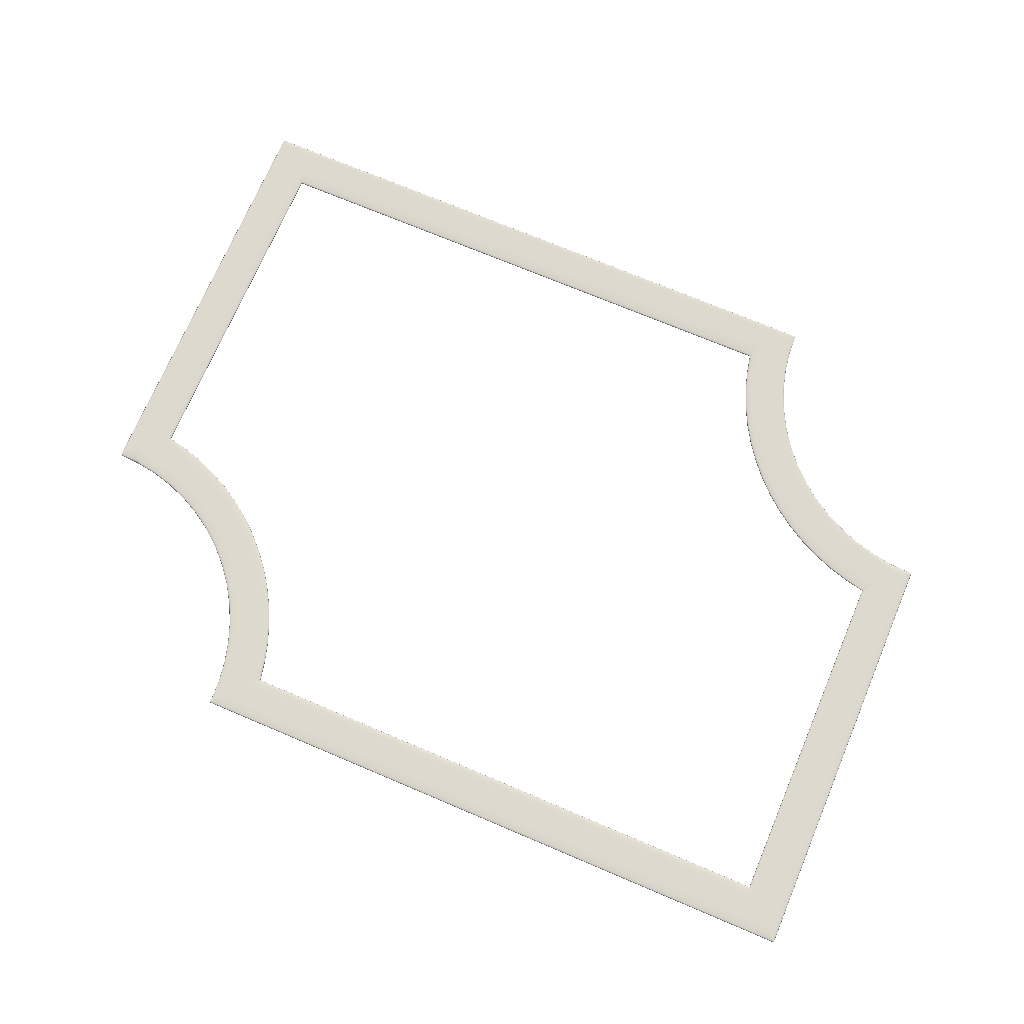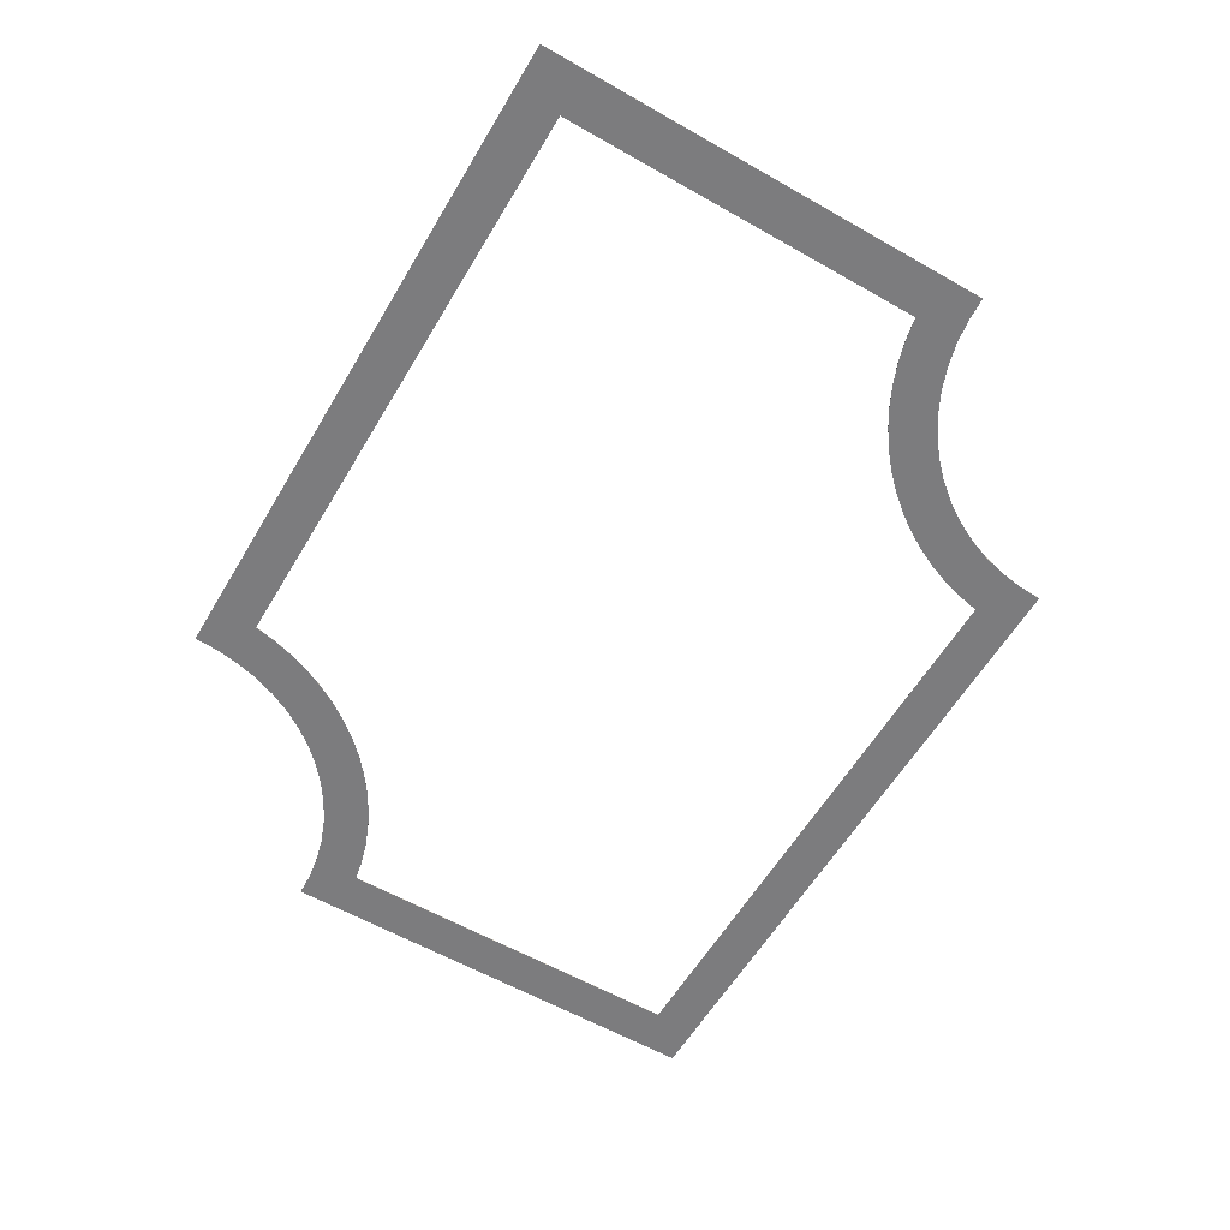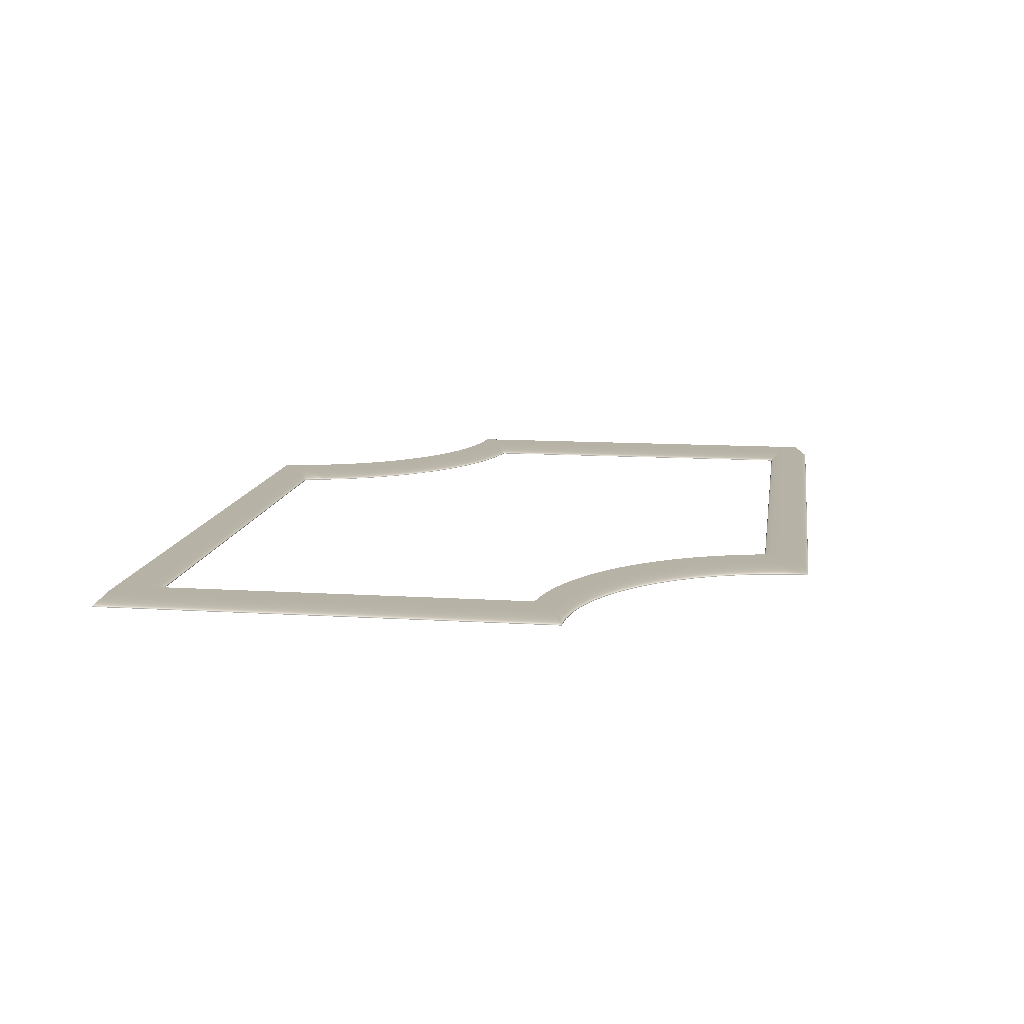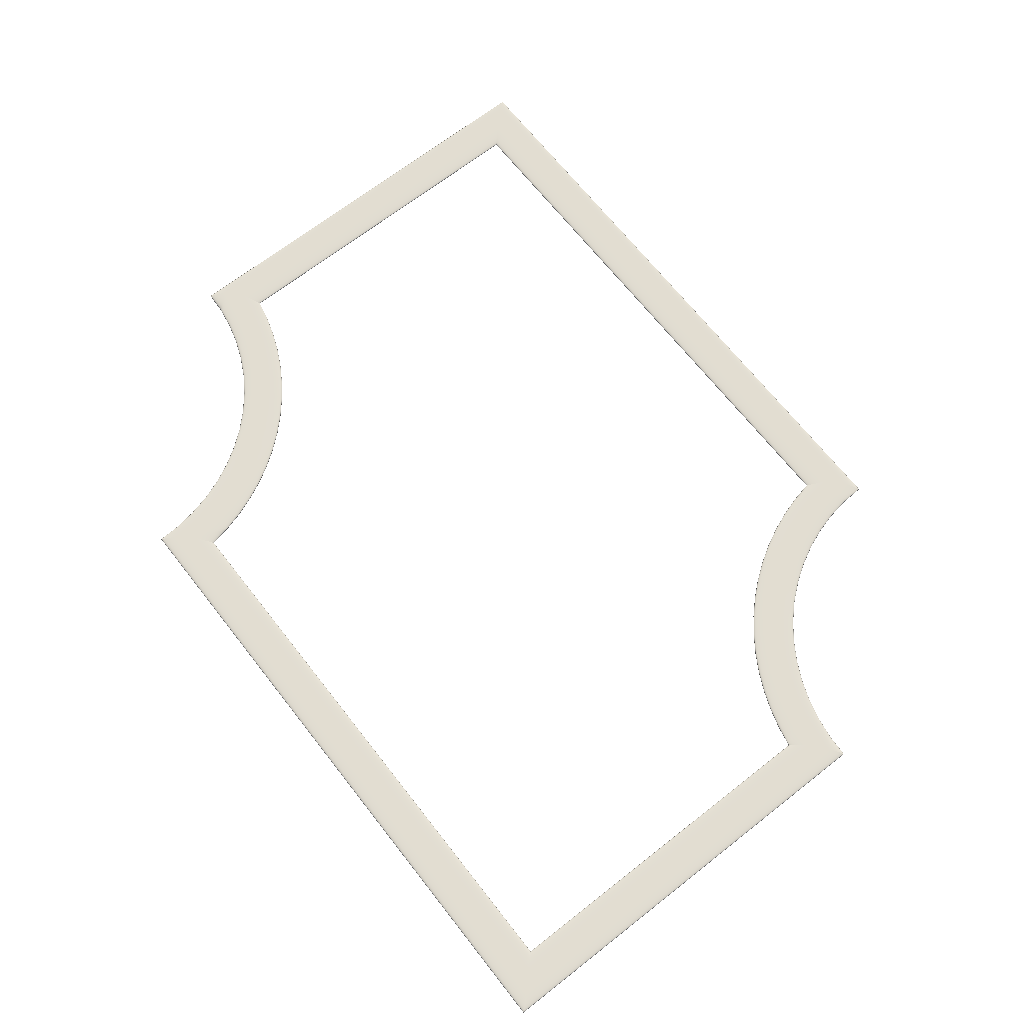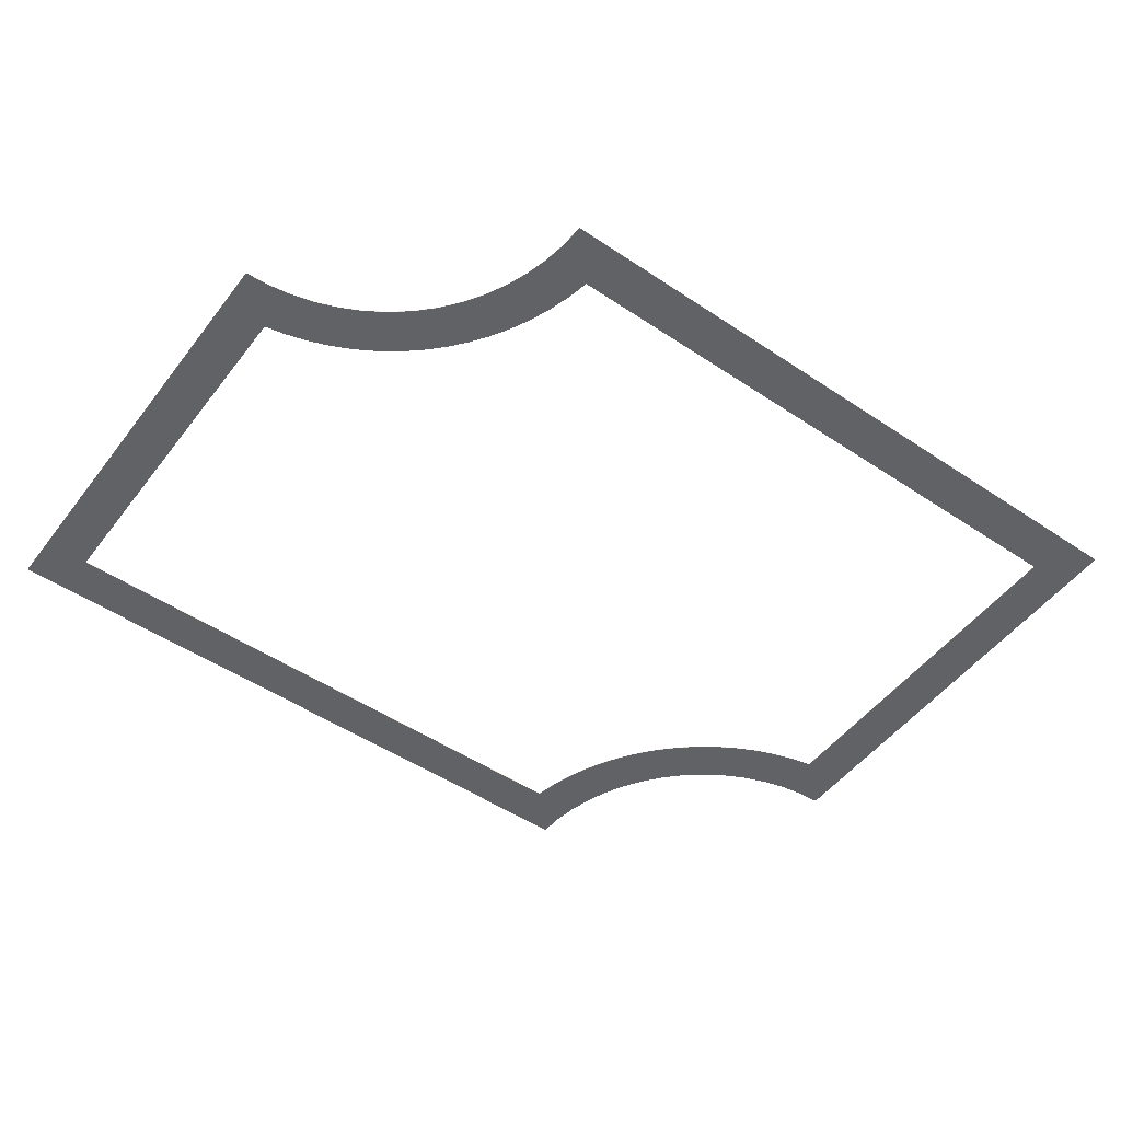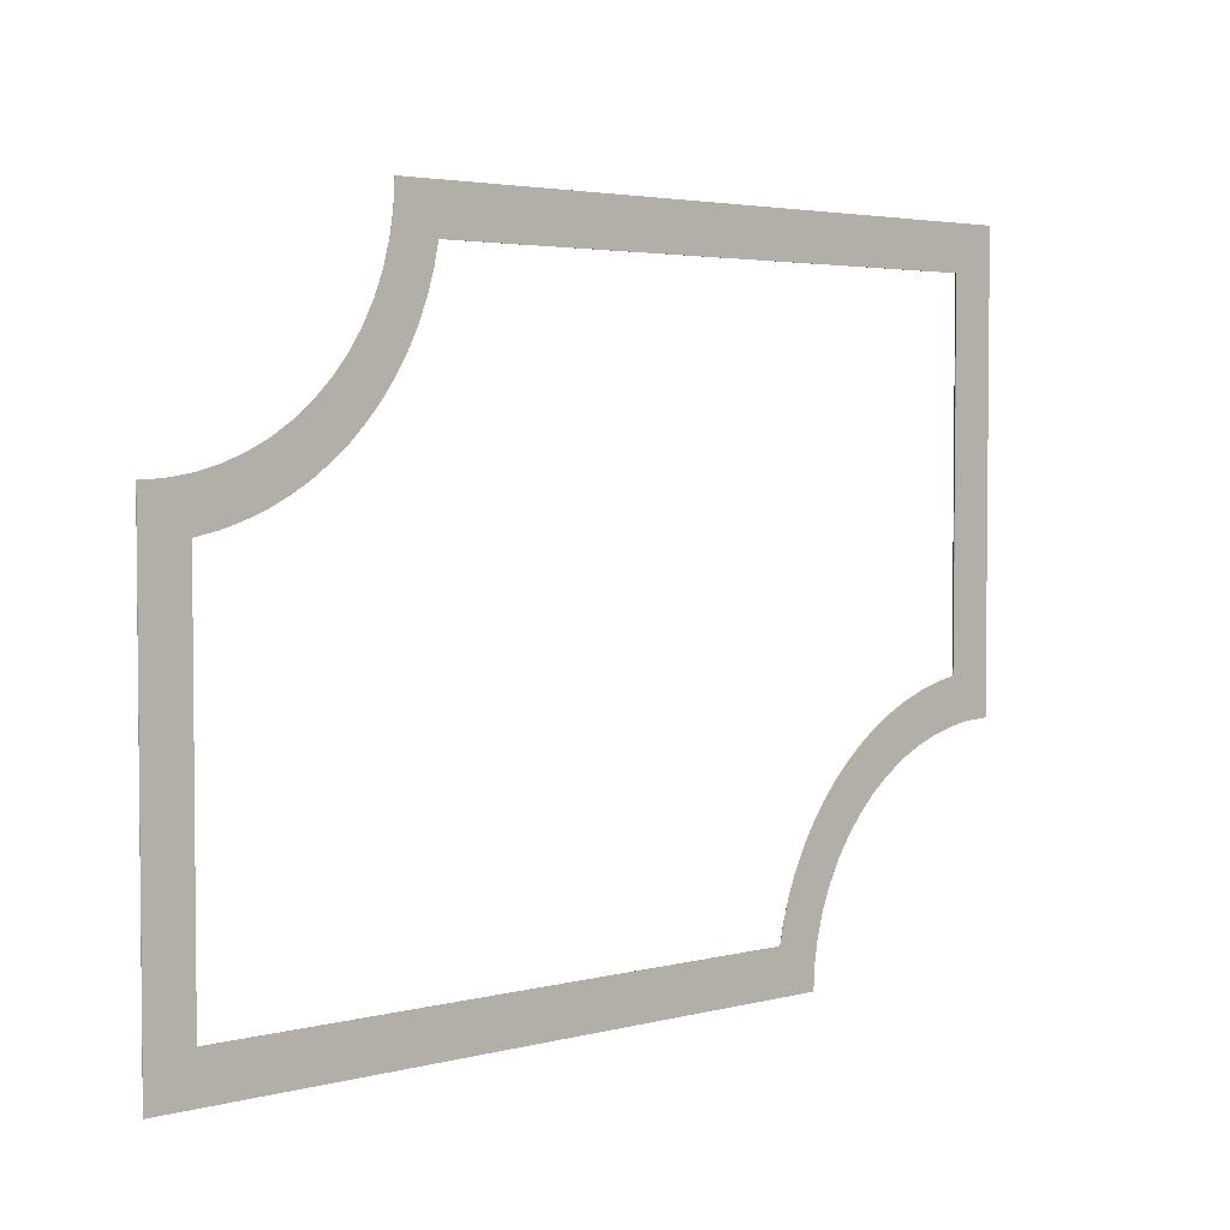
<metadata>
{"format":"obj","ext":"obj","renderer":"f3d","projection":"perspective","resolution":1024,"background":"white","views":[{"elev":71.9,"azim":23.0,"up":"+Y"},{"elev":-58.9,"azim":-120.5,"up":"+Y"},{"elev":12.2,"azim":98.4,"up":"+Y"},{"elev":68.4,"azim":51.9,"up":"+Y"},{"elev":-50.6,"azim":-36.2,"up":"+Y"},{"elev":3.5,"azim":-41.5,"up":"+Z"}]}
</metadata>
<code>
o ScreenFrame
v -0.9 0 -0.4
v -0.9 0.001 -0.4
v -0.9 0.001 0.4084
v -0.9 0 0.4084
v -0.8516 0.001 0.4186
v -0.8516 0 0.4186
v -0.8043 0.001 0.4328
v -0.8043 0 0.4328
v -0.7583 0.001 0.4508
v -0.7583 0 0.4508
v -0.7139 0.001 0.4726
v -0.7139 0 0.4726
v -0.6715 0.001 0.4979
v -0.6715 0 0.4979
v -0.6313 0.001 0.5267
v -0.6313 0 0.5267
v -0.5936 0.001 0.5586
v -0.5936 0 0.5586
v -0.5586 0.001 0.5936
v -0.5586 0 0.5936
v -0.5267 0.001 0.6313
v -0.5267 0 0.6313
v -0.4979 0.001 0.6715
v -0.4979 0 0.6715
v -0.4726 0.001 0.7139
v -0.4726 0 0.7139
v -0.4508 0.001 0.7583
v -0.4508 0 0.7583
v -0.4328 0.001 0.8043
v -0.4328 0 0.8043
v -0.4186 0.001 0.8516
v -0.4186 0 0.8516
v -0.4084 0.001 0.9
v -0.4084 0 0.9
v 0.9 0.001 0.9
v 0.9 0 0.9
v 0.9 0.001 0.09161
v 0.9 0 0.09161
v 0.8516 0.001 0.08137
v 0.8516 0 0.08137
v 0.8043 0.001 0.06719
v 0.8043 0 0.06719
v 0.7583 0.001 0.04916
v 0.7583 0 0.04916
v 0.7139 0.001 0.0274
v 0.7139 0 0.0274
v 0.6715 0.001 0.00207
v 0.6715 0 0.00207
v 0.6313 0.001 -0.02667
v 0.6313 0 -0.02667
v 0.5936 0.001 -0.05862
v 0.5936 0 -0.05862
v 0.5586 0.001 -0.09357
v 0.5586 0 -0.09357
v 0.5267 0.001 -0.1313
v 0.5267 0 -0.1313
v 0.4979 0.001 -0.1715
v 0.4979 0 -0.1715
v 0.4726 0.001 -0.2139
v 0.4726 0 -0.2139
v 0.4508 0.001 -0.2583
v 0.4508 0 -0.2583
v 0.4328 0.001 -0.3043
v 0.4328 0 -0.3043
v 0.4186 0.001 -0.3516
v 0.4186 0 -0.3516
v 0.4084 0.001 -0.4
v 0.4084 0 -0.4
v -0.93 0.03 -0.43
v -0.93 0.03 0.4343
v -0.8804 0.03 0.4427
v -0.8317 0.03 0.4554
v -0.7843 0.03 0.4724
v -0.7386 0.03 0.4935
v -0.695 0.03 0.5185
v -0.6537 0.03 0.5472
v -0.6151 0.03 0.5796
v -0.5796 0.03 0.6151
v -0.5472 0.03 0.6537
v -0.5185 0.03 0.695
v -0.4935 0.03 0.7386
v -0.4724 0.03 0.7843
v -0.4554 0.03 0.8317
v -0.4427 0.03 0.8804
v -0.4343 0.03 0.93
v 0.93 0.03 0.93
v 0.93 0.03 0.06569
v 0.8804 0.03 0.05731
v 0.8317 0.03 0.04459
v 0.7843 0.03 0.02762
v 0.7386 0.03 0.006549
v 0.695 0.03 -0.01847
v 0.6537 0.03 -0.04725
v 0.6151 0.03 -0.07955
v 0.5796 0.03 -0.1151
v 0.5472 0.03 -0.1537
v 0.5185 0.03 -0.195
v 0.4935 0.03 -0.2386
v 0.4724 0.03 -0.2843
v 0.4554 0.03 -0.3317
v 0.4427 0.03 -0.3804
v 0.4343 0.03 -0.43
v -0.97 0.03 -0.47
v -0.97 0.03 0.4708
v -0.9188 0.03 0.4763
v -0.8684 0.03 0.4866
v -0.8192 0.03 0.5018
v -0.7717 0.03 0.5217
v -0.7264 0.03 0.5461
v -0.6836 0.03 0.5748
v -0.6439 0.03 0.6075
v -0.6075 0.03 0.6439
v -0.5748 0.03 0.6836
v -0.5461 0.03 0.7264
v -0.5217 0.03 0.7717
v -0.5018 0.03 0.8192
v -0.4866 0.03 0.8684
v -0.4763 0.03 0.9188
v -0.4708 0.03 0.97
v 0.97 0.03 0.97
v 0.97 0.03 0.02915
v 0.9188 0.03 0.02374
v 0.8684 0.03 0.0134
v 0.8192 0.03 -0.001795
v 0.7717 0.03 -0.02169
v 0.7264 0.03 -0.04609
v 0.6836 0.03 -0.07478
v 0.6439 0.03 -0.1075
v 0.6075 0.03 -0.1439
v 0.5748 0.03 -0.1836
v 0.5461 0.03 -0.2264
v 0.5217 0.03 -0.2717
v 0.5018 0.03 -0.3192
v 0.4866 0.03 -0.3684
v 0.4763 0.03 -0.4188
v 0.4708 0.03 -0.47
v -1 0.001 -0.5
v -1 0.001 0.5
v -0.9477 0.001 0.5027
v -0.896 0.001 0.5109
v -0.8455 0.001 0.5245
v -0.7966 0.001 0.5432
v -0.75 0.001 0.567
v -0.7061 0.001 0.5955
v -0.6654 0.001 0.6284
v -0.6284 0.001 0.6654
v -0.5955 0.001 0.7061
v -0.567 0.001 0.75
v -0.5432 0.001 0.7966
v -0.5245 0.001 0.8455
v -0.5109 0.001 0.896
v -0.5027 0.001 0.9477
v -0.5 0.001 1
v 1 0.001 1
v 1 0.001 0
v 0.9477 0.001 -0.002739
v 0.896 0.001 -0.01093
v 0.8455 0.001 -0.02447
v 0.7966 0.001 -0.04323
v 0.75 0.001 -0.06699
v 0.7061 0.001 -0.09549
v 0.6654 0.001 -0.1284
v 0.6284 0.001 -0.1654
v 0.5955 0.001 -0.2061
v 0.567 0.001 -0.25
v 0.5432 0.001 -0.2966
v 0.5245 0.001 -0.3455
v 0.5109 0.001 -0.396
v 0.5027 0.001 -0.4477
v 0.5 0.001 -0.5
v -1 0 -0.5
v -1 0 0.5
v -0.9477 0 0.5027
v -0.896 0 0.5109
v -0.8455 0 0.5245
v -0.7966 0 0.5432
v -0.75 0 0.567
v -0.7061 0 0.5955
v -0.6654 0 0.6284
v -0.6284 0 0.6654
v -0.5955 0 0.7061
v -0.567 0 0.75
v -0.5432 0 0.7966
v -0.5245 0 0.8455
v -0.5109 0 0.896
v -0.5027 0 0.9477
v -0.5 0 1
v 1 0 1
v 1 0 0
v 0.9477 0 -0.002739
v 0.896 0 -0.01093
v 0.8455 0 -0.02447
v 0.7966 0 -0.04323
v 0.75 0 -0.06699
v 0.7061 0 -0.09549
v 0.6654 0 -0.1284
v 0.6284 0 -0.1654
v 0.5955 0 -0.2061
v 0.567 0 -0.25
v 0.5432 0 -0.2966
v 0.5245 0 -0.3455
v 0.5109 0 -0.396
v 0.5027 0 -0.4477
v 0.5 0 -0.5
f 1 2 3 4
f 4 3 5 6
f 6 5 7 8
f 8 7 9 10
f 10 9 11 12
f 12 11 13 14
f 14 13 15 16
f 16 15 17 18
f 18 17 19 20
f 20 19 21 22
f 22 21 23 24
f 24 23 25 26
f 26 25 27 28
f 28 27 29 30
f 30 29 31 32
f 32 31 33 34
f 34 33 35 36
f 36 35 37 38
f 38 37 39 40
f 40 39 41 42
f 42 41 43 44
f 44 43 45 46
f 46 45 47 48
f 48 47 49 50
f 50 49 51 52
f 52 51 53 54
f 54 53 55 56
f 56 55 57 58
f 58 57 59 60
f 60 59 61 62
f 62 61 63 64
f 64 63 65 66
f 66 65 67 68
f 68 67 2 1
f 2 69 70 3
f 3 70 71 5
f 5 71 72 7
f 7 72 73 9
f 9 73 74 11
f 11 74 75 13
f 13 75 76 15
f 15 76 77 17
f 17 77 78 19
f 19 78 79 21
f 21 79 80 23
f 23 80 81 25
f 25 81 82 27
f 27 82 83 29
f 29 83 84 31
f 31 84 85 33
f 33 85 86 35
f 35 86 87 37
f 37 87 88 39
f 39 88 89 41
f 41 89 90 43
f 43 90 91 45
f 45 91 92 47
f 47 92 93 49
f 49 93 94 51
f 51 94 95 53
f 53 95 96 55
f 55 96 97 57
f 57 97 98 59
f 59 98 99 61
f 61 99 100 63
f 63 100 101 65
f 65 101 102 67
f 67 102 69 2
f 69 103 104 70
f 70 104 105 71
f 71 105 106 72
f 72 106 107 73
f 73 107 108 74
f 74 108 109 75
f 75 109 110 76
f 76 110 111 77
f 77 111 112 78
f 78 112 113 79
f 79 113 114 80
f 80 114 115 81
f 81 115 116 82
f 82 116 117 83
f 83 117 118 84
f 84 118 119 85
f 85 119 120 86
f 86 120 121 87
f 87 121 122 88
f 88 122 123 89
f 89 123 124 90
f 90 124 125 91
f 91 125 126 92
f 92 126 127 93
f 93 127 128 94
f 94 128 129 95
f 95 129 130 96
f 96 130 131 97
f 97 131 132 98
f 98 132 133 99
f 99 133 134 100
f 100 134 135 101
f 101 135 136 102
f 102 136 103 69
f 103 137 138 104
f 104 138 139 105
f 105 139 140 106
f 106 140 141 107
f 107 141 142 108
f 108 142 143 109
f 109 143 144 110
f 110 144 145 111
f 111 145 146 112
f 112 146 147 113
f 113 147 148 114
f 114 148 149 115
f 115 149 150 116
f 116 150 151 117
f 117 151 152 118
f 118 152 153 119
f 119 153 154 120
f 120 154 155 121
f 121 155 156 122
f 122 156 157 123
f 123 157 158 124
f 124 158 159 125
f 125 159 160 126
f 126 160 161 127
f 127 161 162 128
f 128 162 163 129
f 129 163 164 130
f 130 164 165 131
f 131 165 166 132
f 132 166 167 133
f 133 167 168 134
f 134 168 169 135
f 135 169 170 136
f 136 170 137 103
f 137 171 172 138
f 138 172 173 139
f 139 173 174 140
f 140 174 175 141
f 141 175 176 142
f 142 176 177 143
f 143 177 178 144
f 144 178 179 145
f 145 179 180 146
f 146 180 181 147
f 147 181 182 148
f 148 182 183 149
f 149 183 184 150
f 150 184 185 151
f 151 185 186 152
f 152 186 187 153
f 153 187 188 154
f 154 188 189 155
f 155 189 190 156
f 156 190 191 157
f 157 191 192 158
f 158 192 193 159
f 159 193 194 160
f 160 194 195 161
f 161 195 196 162
f 162 196 197 163
f 163 197 198 164
f 164 198 199 165
f 165 199 200 166
f 166 200 201 167
f 167 201 202 168
f 168 202 203 169
f 169 203 204 170
f 170 204 171 137
f 171 1 4 172
f 172 4 6 173
f 173 6 8 174
f 174 8 10 175
f 175 10 12 176
f 176 12 14 177
f 177 14 16 178
f 178 16 18 179
f 179 18 20 180
f 180 20 22 181
f 181 22 24 182
f 182 24 26 183
f 183 26 28 184
f 184 28 30 185
f 185 30 32 186
f 186 32 34 187
f 187 34 36 188
f 188 36 38 189
f 189 38 40 190
f 190 40 42 191
f 191 42 44 192
f 192 44 46 193
f 193 46 48 194
f 194 48 50 195
f 195 50 52 196
f 196 52 54 197
f 197 54 56 198
f 198 56 58 199
f 199 58 60 200
f 200 60 62 201
f 201 62 64 202
f 202 64 66 203
f 203 66 68 204
f 204 68 1 171

</code>
